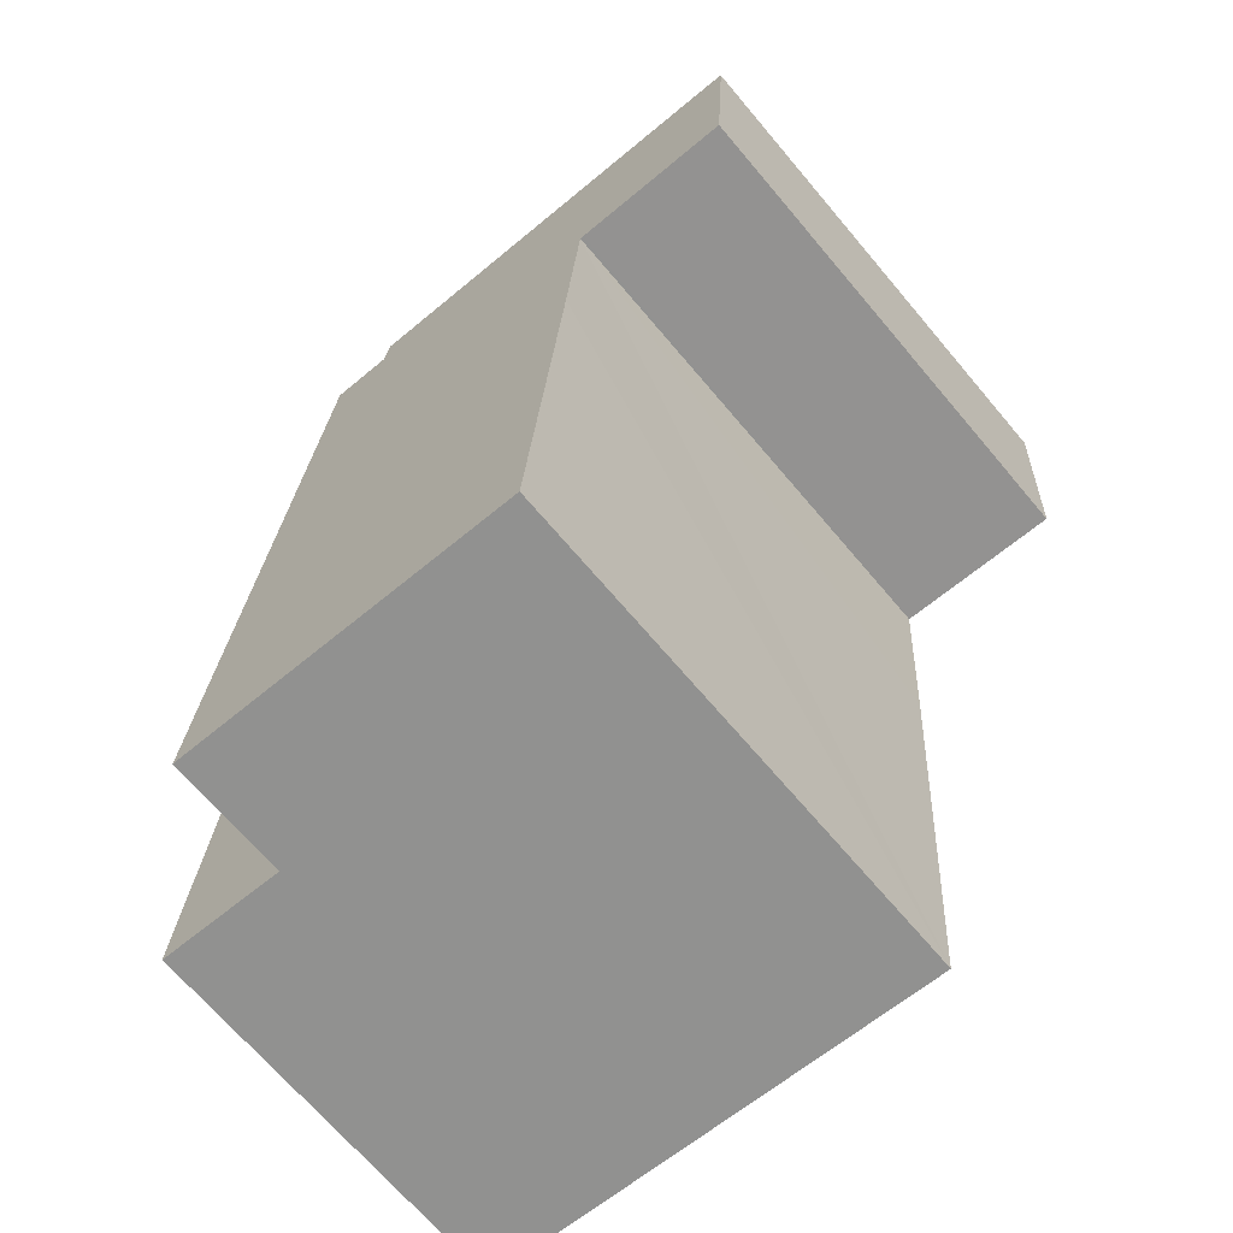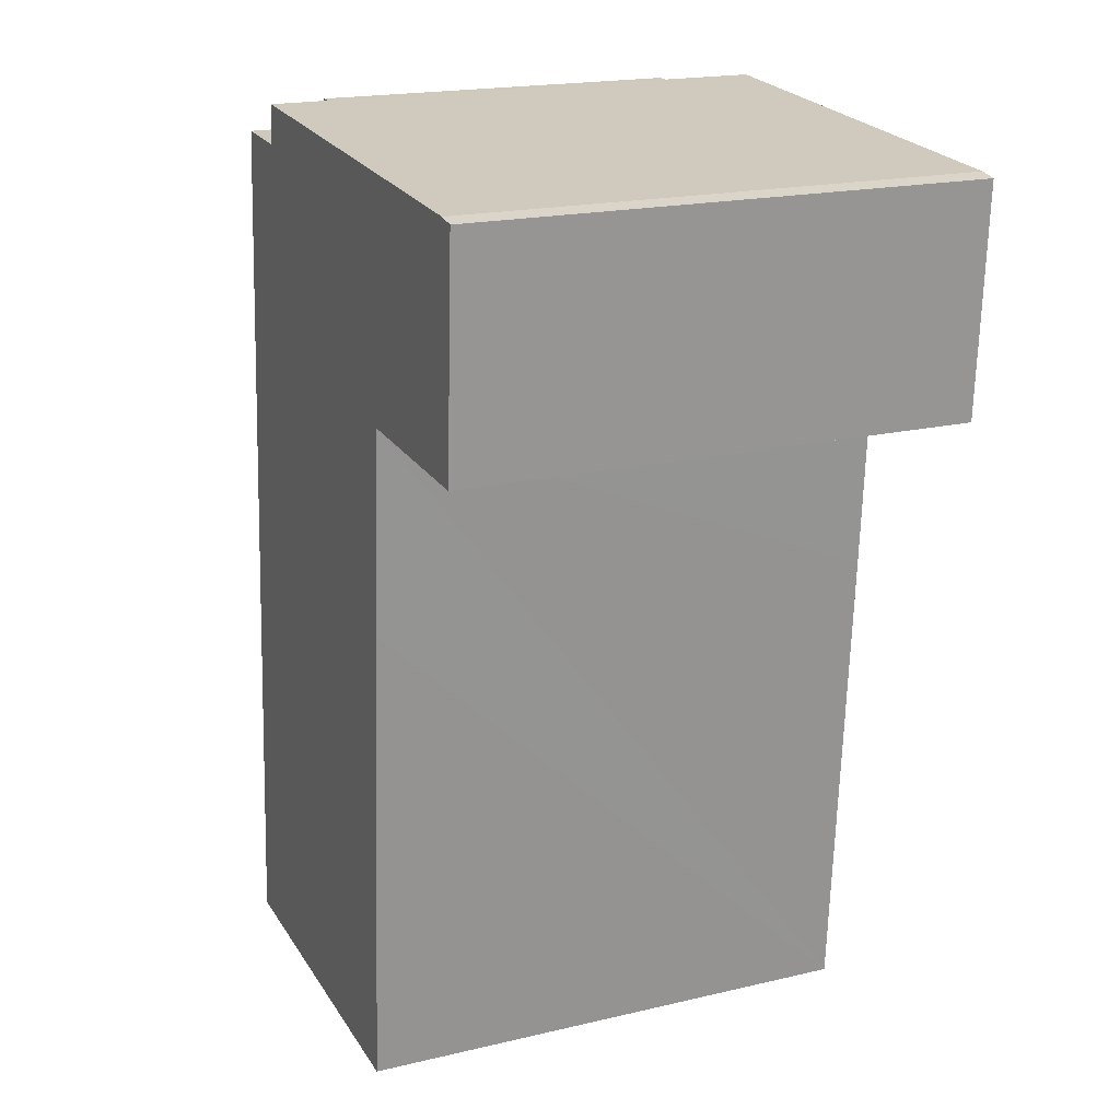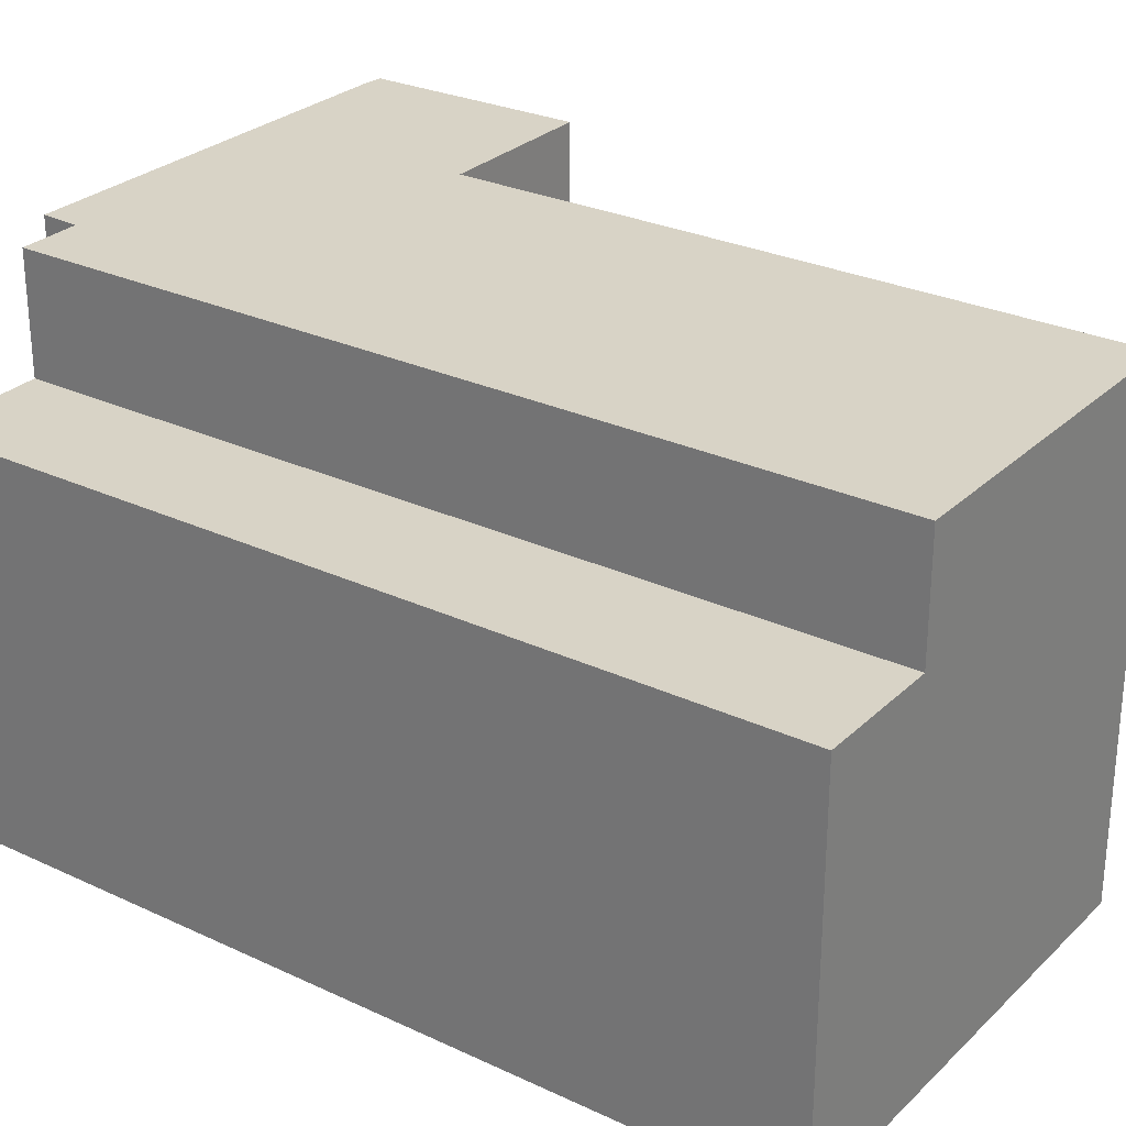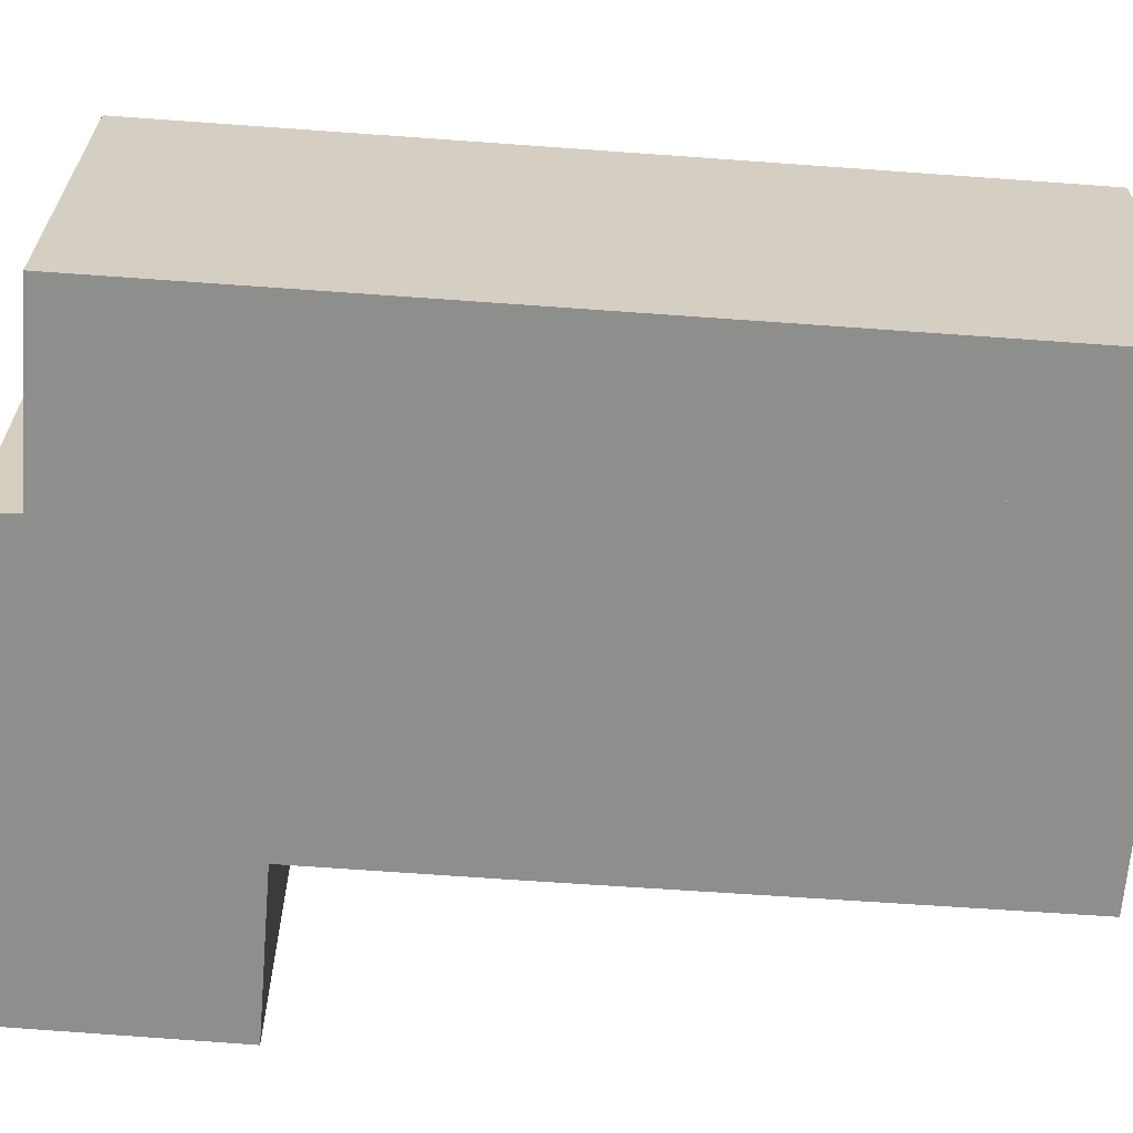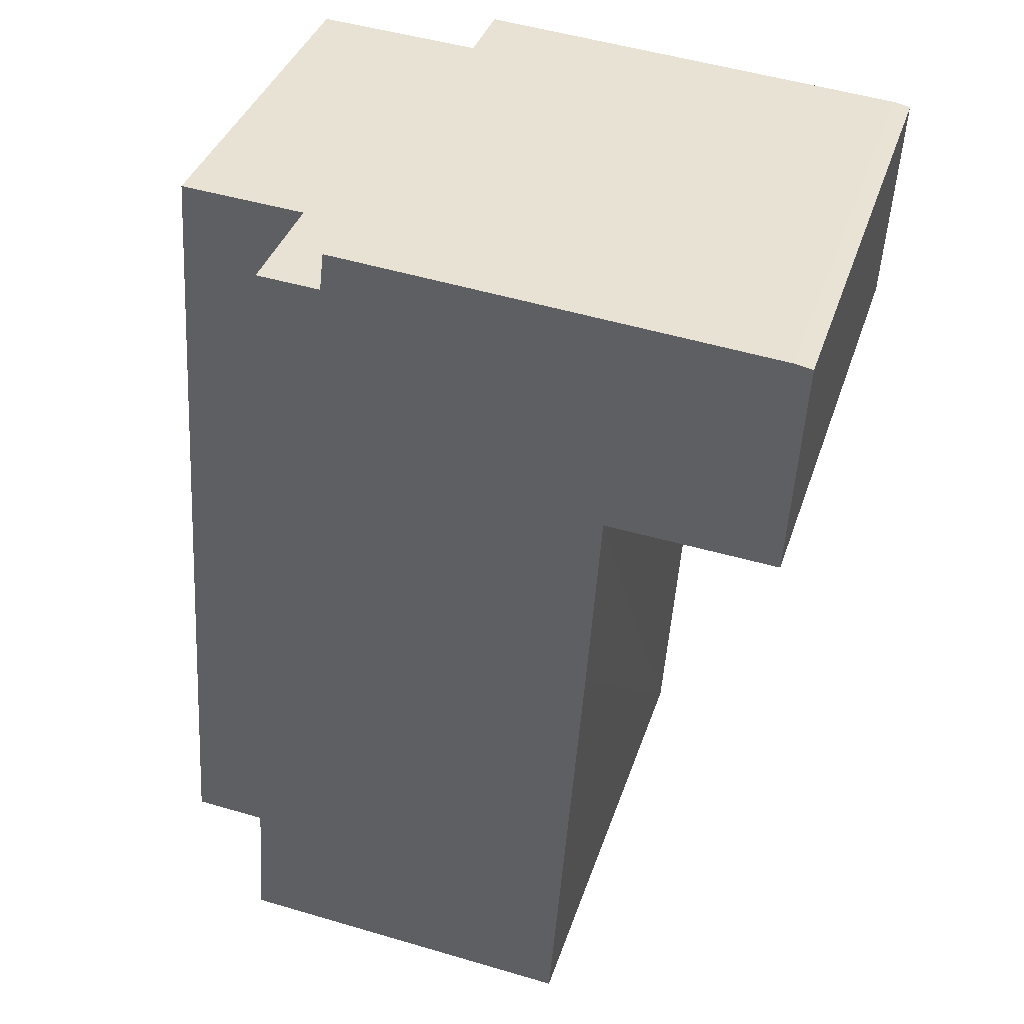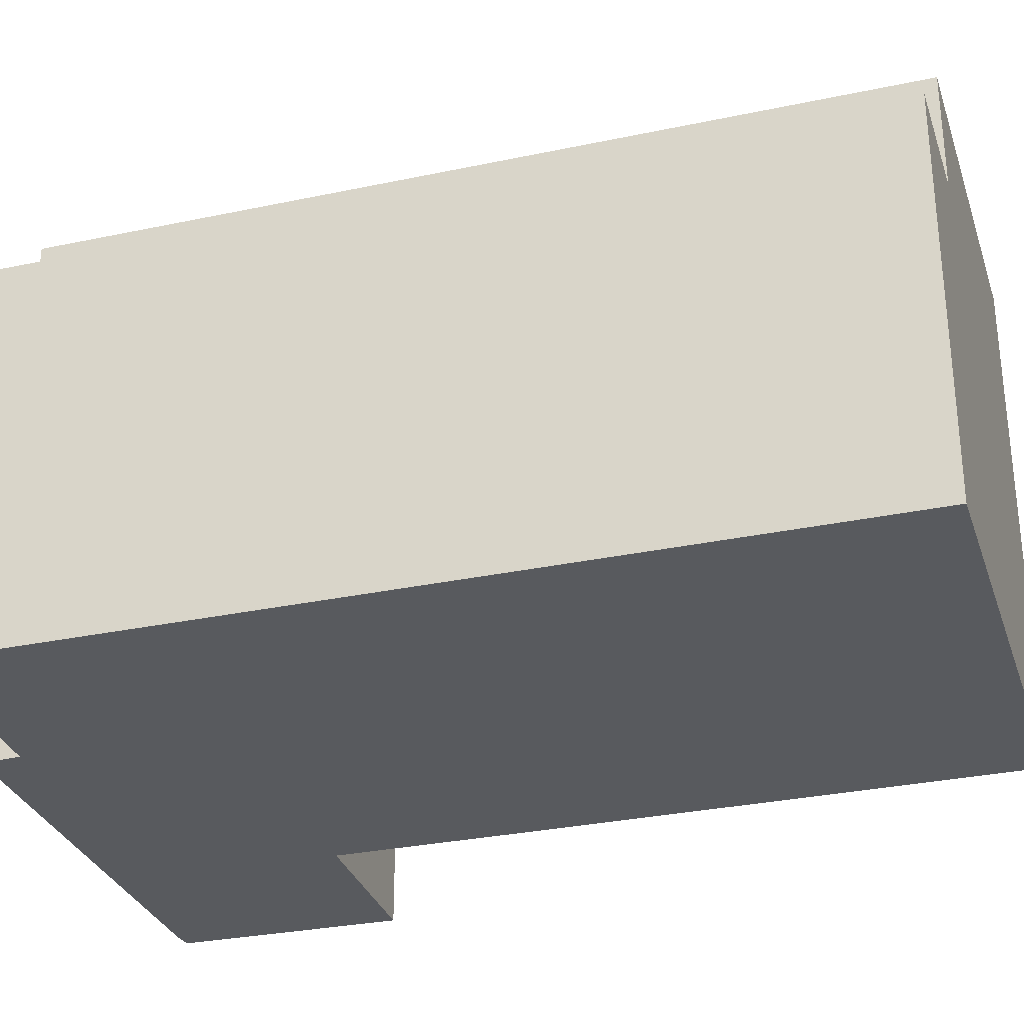
<metadata>
{"format":"obj","ext":"obj","renderer":"f3d","projection":"perspective","resolution":1024,"background":"white","views":[{"elev":-68.9,"azim":-139.8,"up":"+Z"},{"elev":18.9,"azim":-114.3,"up":"+Z"},{"elev":27.8,"azim":121.6,"up":"+Y"},{"elev":-64.9,"azim":81.9,"up":"+Y"},{"elev":37.8,"azim":-162.6,"up":"+Z"},{"elev":-30.7,"azim":103.1,"up":"+Y"}]}
</metadata>
<code>
v  12.26 13.79 0.939
v  12.39 13.79 -0.108
v  11.2 13.79 0.862
v  0 13.79 8.441e-16
v  4.867 13.79 -5.789
v  0.346 13.79 -6.049
v  0.476 13.79 0.09
v  4.444 13.79 0.376
v  4.965 13.79 -5.783
v  15.7 13.79 -23.33
v  14.1 13.79 -0.003
v  6.195 13.79 -23.64
v  11.2 13.79 -23.64
v  6.219 13.79 -23.98
v  5.324 13.79 -11.25
v  0.476 -5.511e-18 0.09
v  12.26 -5.75e-17 0.939
v  4.444 -2.302e-17 0.376
v  11.2 -5.278e-17 0.862
v  12.39 6.613e-18 -0.108
v  14.1 1.837e-19 -0.003
v  0 0 0
v  15.7 1.428e-15 -23.33
v  6.219 1.468e-15 -23.98
v  11.2 1.447e-15 -23.64
v  4.965 3.541e-16 -5.783
v  0.346 3.704e-16 -6.049
v  4.867 3.545e-16 -5.789
v  6.195 1.447e-15 -23.64
v  5.324 6.889e-16 -11.25
v  14.1 10.56 -0.003
v  19.14 10.56 -23.09
v  15.7 10.56 -23.33
v  17.54 10.56 0.206
v  17.54 -1.261e-17 0.206
v  19.14 1.414e-15 -23.09
g defaultobject
f 1 2 3
f 4 5 6
f 5 4 7
f 5 7 8
f 5 8 9
f 9 8 10
f 10 8 2
f 10 2 11
f 2 8 3
f 12 13 14
f 13 12 15
f 13 15 10
f 10 15 9
f 16 8 7
f 8 16 3
f 3 16 1
f 1 16 17
f 17 16 18
f 17 18 19
f 20 11 2
f 11 20 21
f 22 7 4
f 7 22 16
f 17 2 1
f 2 17 20
f 21 10 11
f 10 21 23
f 23 13 10
f 13 23 14
f 14 23 24
f 24 23 25
f 26 5 9
f 5 26 6
f 6 26 27
f 27 26 28
f 24 12 14
f 12 24 15
f 15 24 9
f 9 24 29
f 9 29 30
f 9 30 26
f 27 4 6
f 4 27 22
f 21 25 23
f 25 21 24
f 24 21 29
f 29 21 30
f 30 21 26
f 26 21 28
f 28 21 27
f 27 21 20
f 27 20 22
f 22 20 17
f 22 17 19
f 22 19 18
f 22 18 16
f 31 32 33
f 32 31 34
f 21 34 31
f 34 21 35
f 35 32 34
f 32 35 36
f 36 33 32
f 33 36 23
f 23 31 33
f 31 23 21
f 23 35 21
f 35 23 36

</code>
